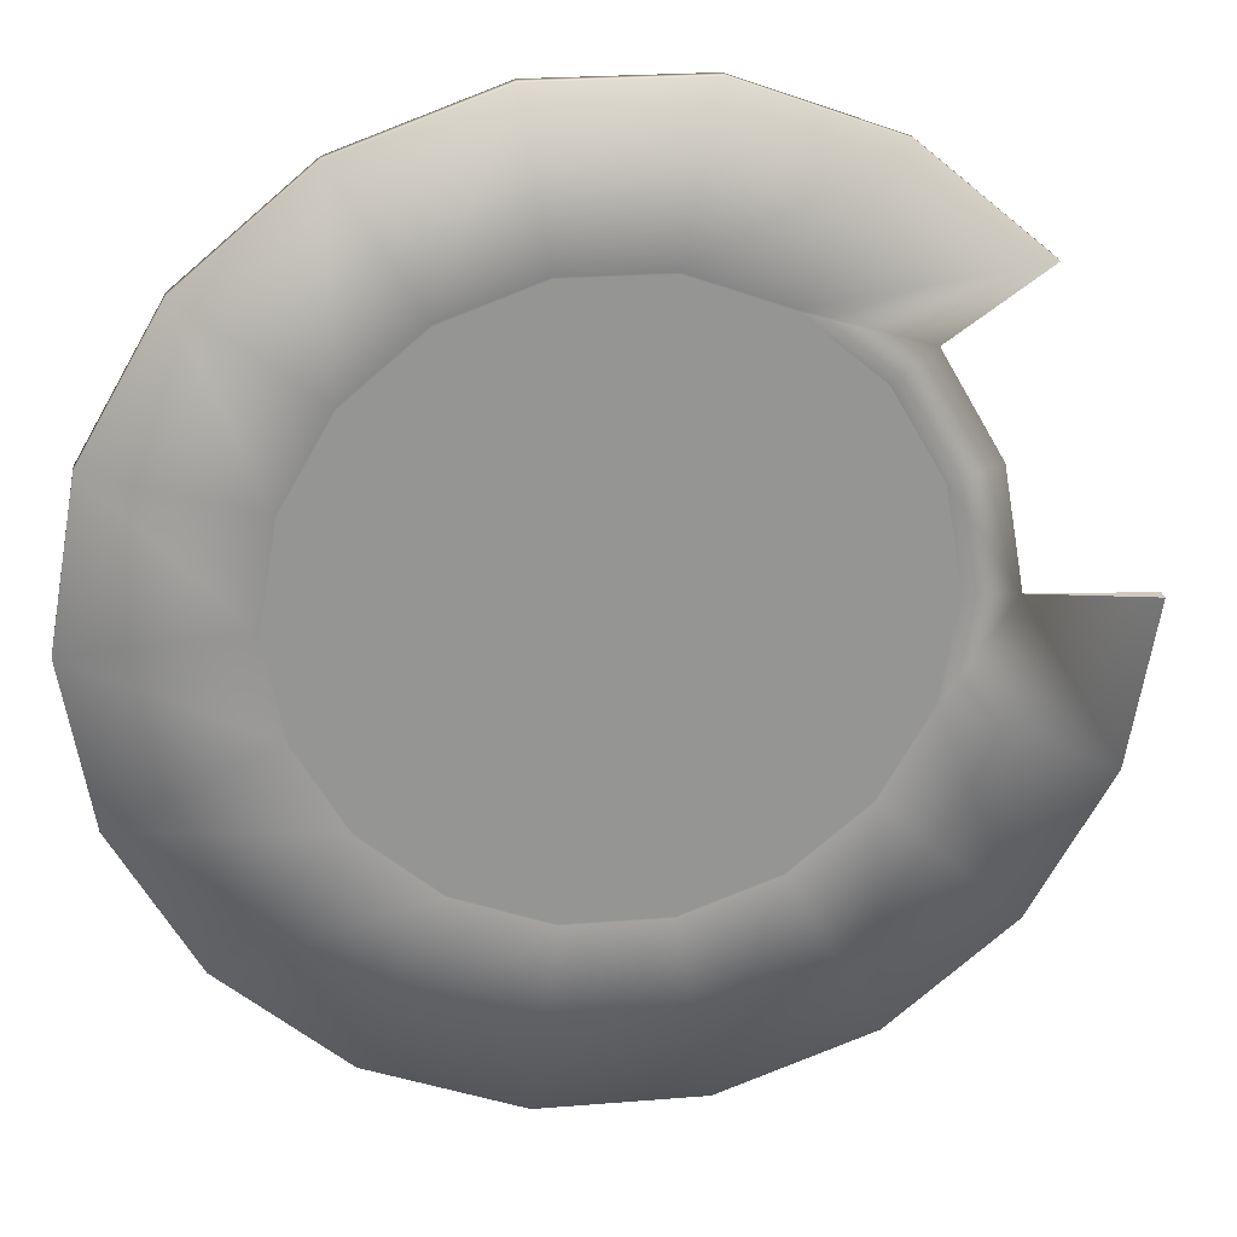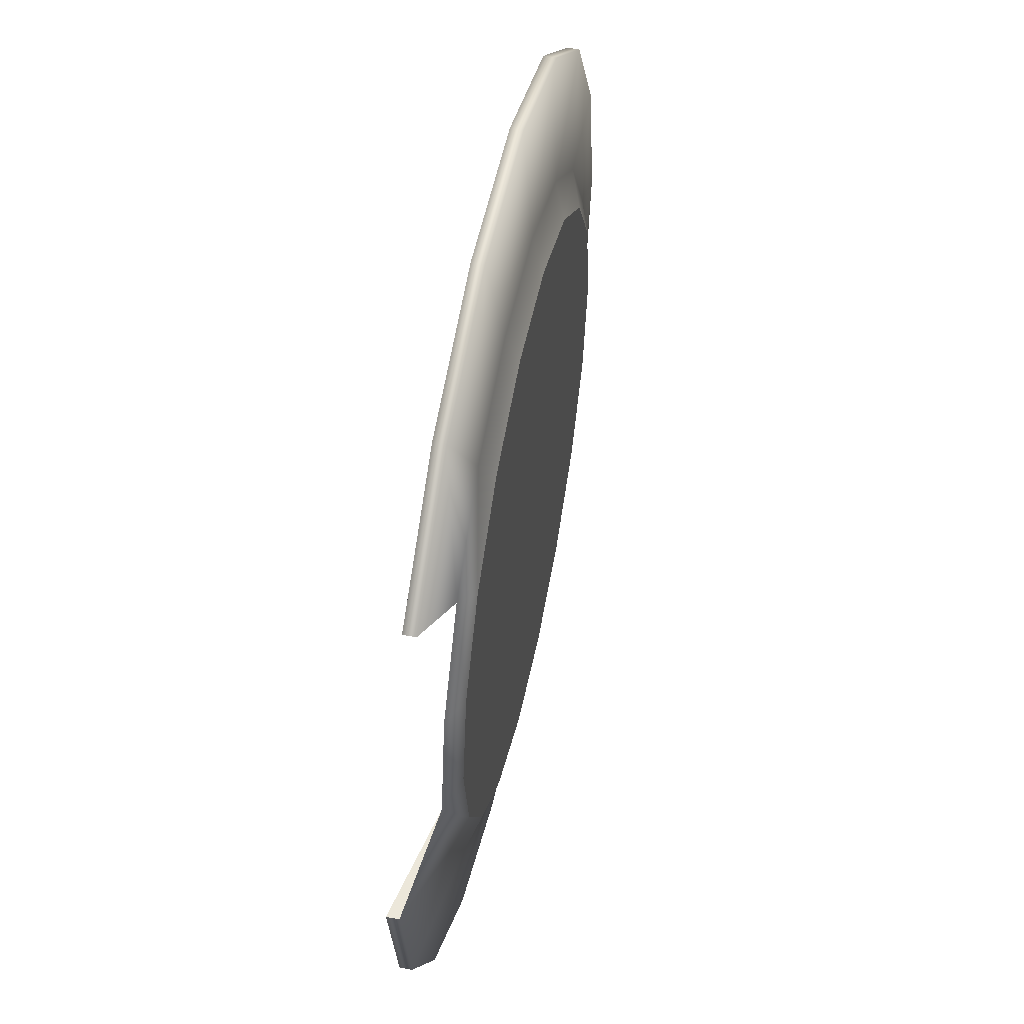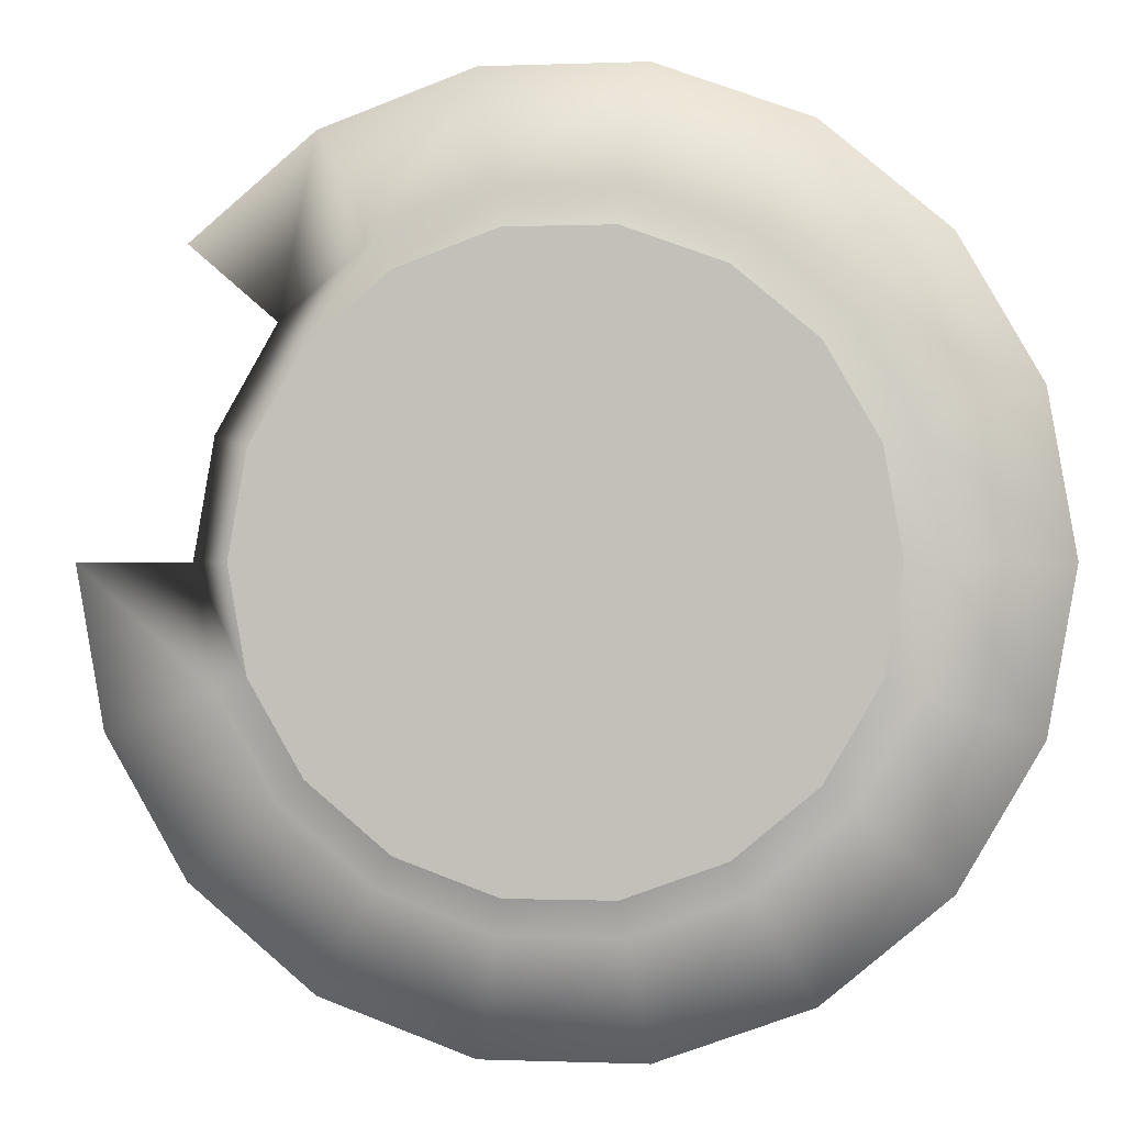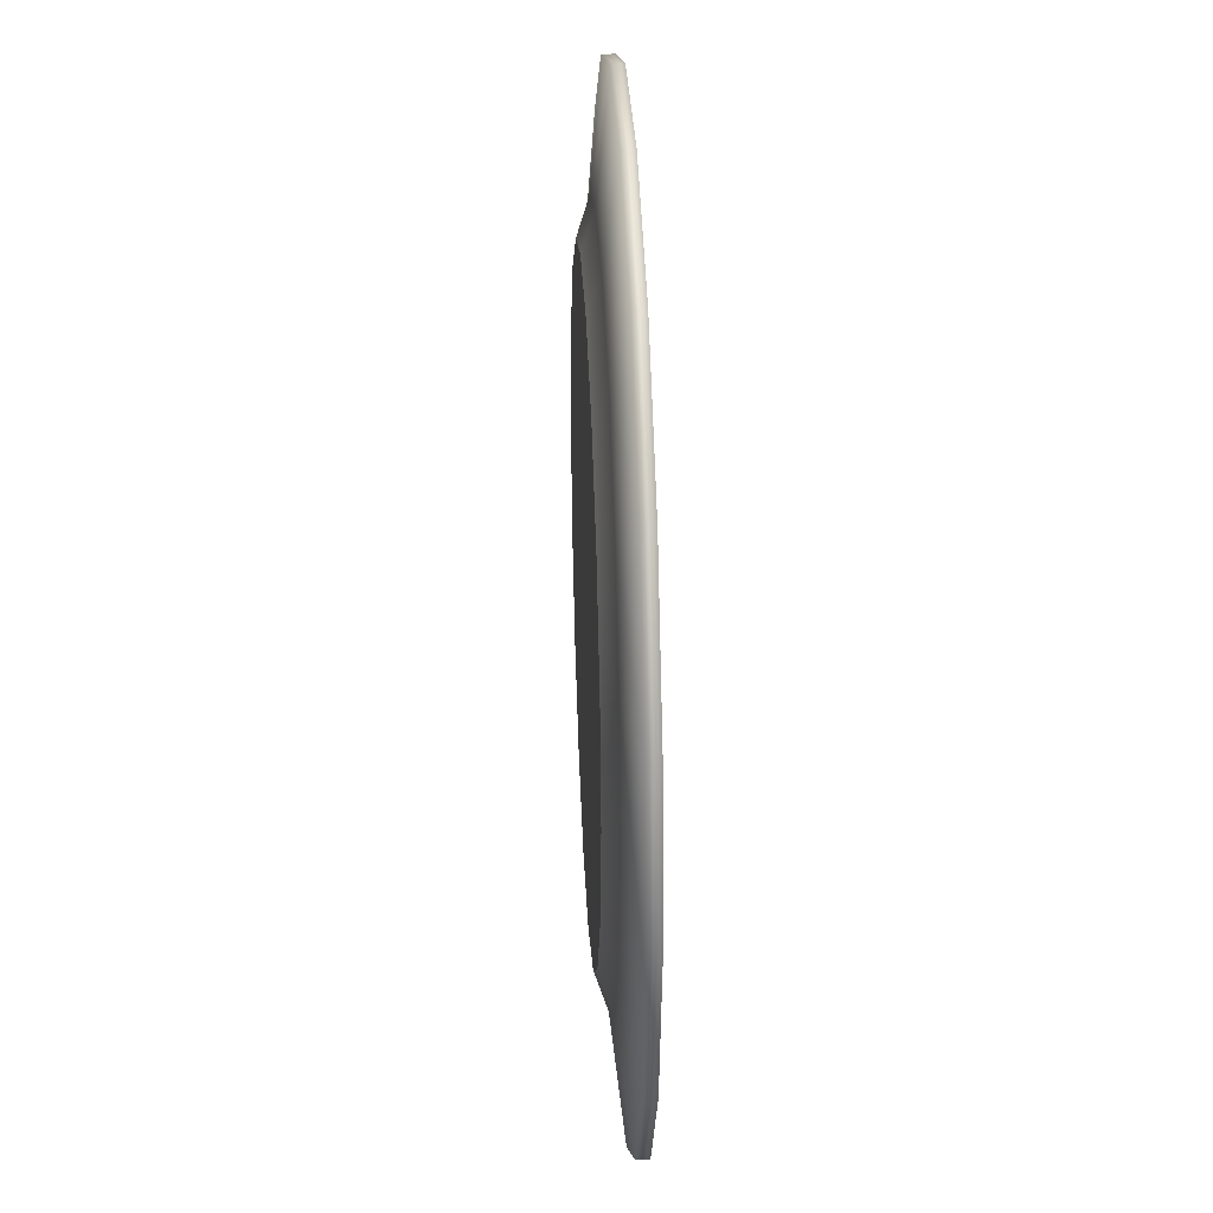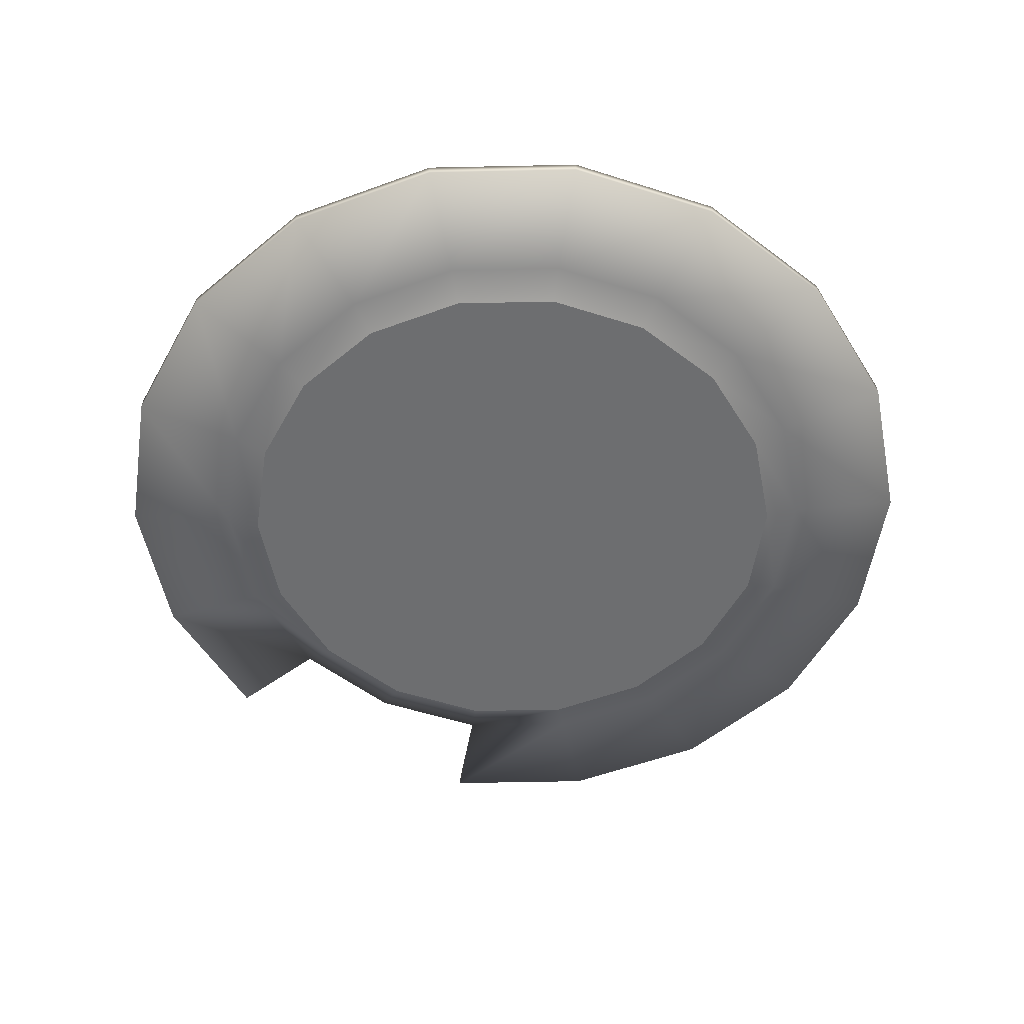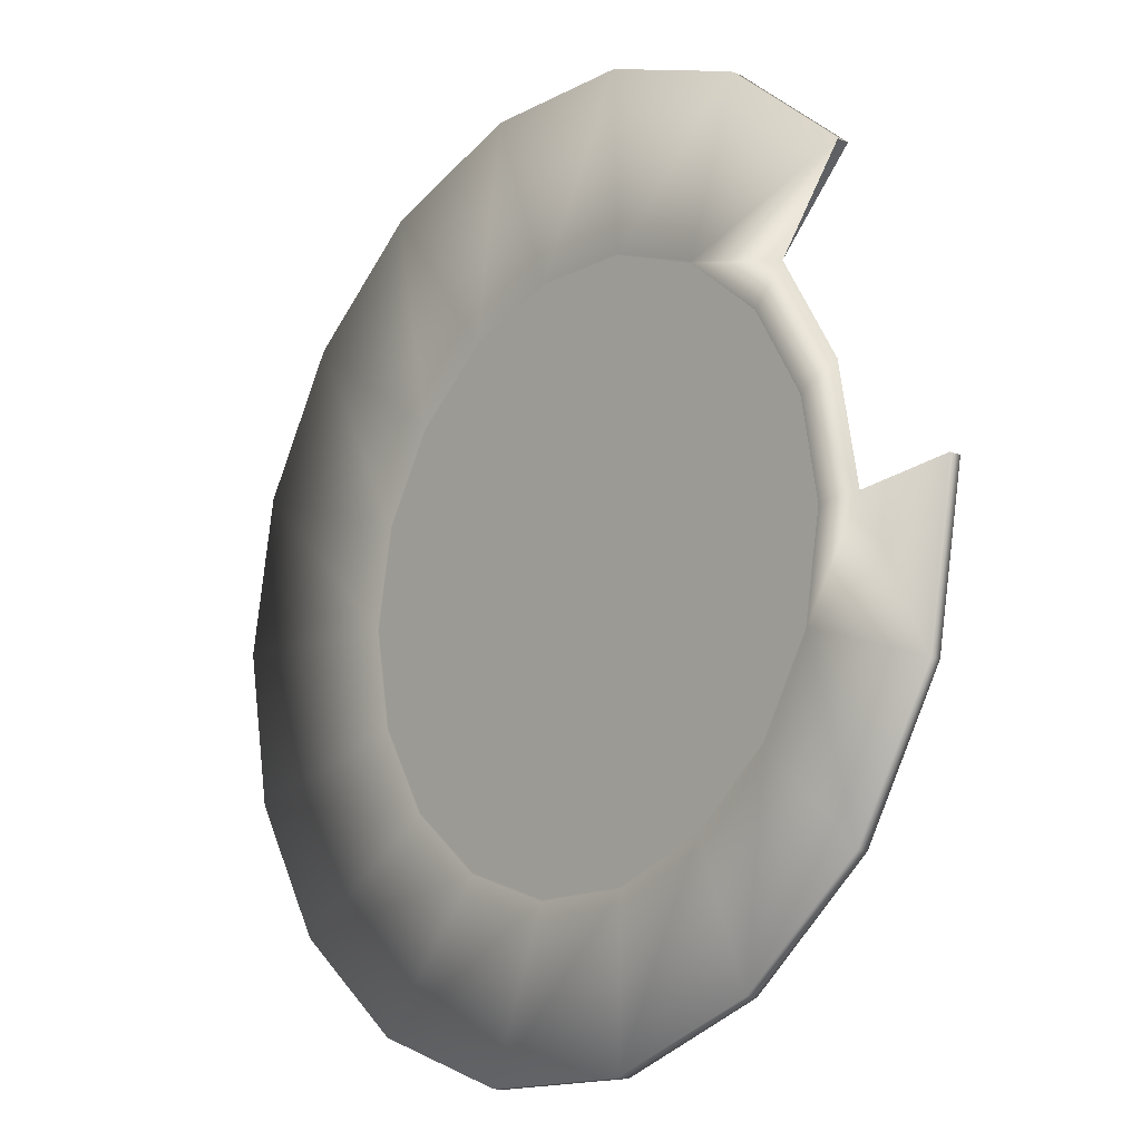
<metadata>
{"format":"obj","ext":"obj","renderer":"f3d","projection":"perspective","resolution":1024,"background":"white","views":[{"elev":23.0,"azim":172.1,"up":"+Z"},{"elev":53.8,"azim":-78.2,"up":"+Z"},{"elev":-0.2,"azim":8.5,"up":"+Z"},{"elev":33.2,"azim":87.3,"up":"+Z"},{"elev":-54.2,"azim":81.3,"up":"+Y"},{"elev":-14.9,"azim":-131.7,"up":"+Z"}]}
</metadata>
<code>
v  37.38 11.82 -10.37
v  35.84 11.82 -19.09
v  38.62 12.85 -20.11
v  40.34 12.85 -10.37
v  31.41 11.82 -26.76
v  33.68 12.85 -28.66
v  24.63 11.82 -32.45
v  26.11 12.85 -35.02
v  16.31 11.82 -35.48
v  16.83 12.85 -38.4
v  7.46 11.82 -35.48
v  6.945 12.85 -38.4
v  -0.8599 11.82 -32.45
v  -2.341 12.85 -35.02
v  -7.642 11.82 -26.76
v  -9.911 12.85 -28.66
v  -12.07 11.82 -19.09
v  -14.85 12.85 -20.11
v  -13.61 11.82 -10.37
v  -16.57 12.85 -10.37
v  -12.07 11.82 -1.655
v  -14.85 12.85 -0.6416
v  -7.642 11.82 6.013
v  -9.911 12.85 7.917
v  -0.8599 11.82 11.7
v  -2.341 12.85 14.27
v  7.46 11.82 14.73
v  6.945 12.85 17.65
v  16.31 11.82 14.73
v  16.83 12.85 17.65
v  24.63 11.82 11.7
v  26.11 12.85 14.27
v  31.41 11.82 6.013
v  33.68 12.85 7.917
v  35.84 11.82 -1.655
v  38.62 12.85 -0.6416
v  47.69 13.87 -23.4
v  49.99 13.87 -10.37
v  41.07 13.87 -34.86
v  30.94 13.87 -43.37
v  18.5 13.87 -47.89
v  5.271 13.87 -47.89
v  -7.163 13.87 -43.37
v  -17.3 13.87 -34.86
v  -23.92 13.87 -23.4
v  -26.21 13.87 -10.37
v  -7.163 13.87 22.62
v  -17.3 13.87 14.12
v  5.271 13.87 27.15
v  18.5 13.87 27.15
v  30.94 13.87 22.62
v  41.07 13.87 14.12
v  47.69 13.87 2.657
v  47.69 14.89 -23.4
v  49.99 14.89 -10.37
v  41.07 14.89 -34.86
v  30.94 14.89 -43.37
v  18.5 14.89 -47.89
v  5.271 14.89 -47.89
v  -7.163 14.89 -43.37
v  -17.3 14.89 -34.86
v  -23.92 14.89 -23.4
v  -26.21 14.89 -10.37
v  -7.163 14.89 22.62
v  -17.3 14.89 14.12
v  5.271 14.89 27.15
v  18.5 14.89 27.15
v  30.94 14.89 22.62
v  41.07 14.89 14.12
v  47.69 14.89 2.657
v  34.82 12.39 -18.72
v  36.29 12.39 -10.37
v  30.58 12.39 -26.06
v  24.09 12.39 -31.51
v  16.12 12.39 -34.41
v  7.649 12.39 -34.41
v  -0.3159 12.39 -31.51
v  -6.809 12.39 -26.06
v  -11.05 12.39 -18.72
v  -0.3159 12.39 10.76
v  7.649 12.39 13.66
v  16.12 12.39 13.66
v  24.09 12.39 10.76
v  30.58 12.39 5.313
v  34.82 12.39 -2.027
v  34.67 12.39 -18.66
v  36.13 12.39 -10.37
v  30.46 12.39 -25.96
v  24.01 12.39 -31.37
v  16.1 12.39 -34.25
v  7.677 12.39 -34.25
v  -0.2348 12.39 -31.37
v  -6.684 12.39 -25.96
v  -10.89 12.39 -18.66
v  -12.36 12.39 -10.37
v  -10.89 12.39 -2.082
v  -6.684 12.39 5.209
v  -0.2348 12.39 10.62
v  7.677 12.39 13.5
v  16.1 12.39 13.5
v  24.01 12.39 10.62
v  30.46 12.39 5.209
v  34.67 12.39 -2.082
g Cylinder01
f 1 2 3 4
f 2 5 6 3
f 5 7 8 6
f 7 9 10 8
f 9 11 12 10
f 11 13 14 12
f 13 15 16 14
f 15 17 18 16
f 17 19 20 18
f 19 21 22 20
f 21 23 24 22
f 23 25 26 24
f 25 27 28 26
f 27 29 30 28
f 29 31 32 30
f 31 33 34 32
f 33 35 36 34
f 35 1 4 36
f 4 3 37 38
f 3 6 39 37
f 6 8 40 39
f 8 10 41 40
f 10 12 42 41
f 12 14 43 42
f 14 16 44 43
f 16 18 45 44
f 18 20 46 45
f 24 26 47 48
f 26 28 49 47
f 28 30 50 49
f 30 32 51 50
f 32 34 52 51
f 34 36 53 52
f 36 4 38 53
f 38 37 54 55
f 37 39 56 54
f 39 40 57 56
f 40 41 58 57
f 41 42 59 58
f 42 43 60 59
f 43 44 61 60
f 44 45 62 61
f 45 46 63 62
f 48 47 64 65
f 47 49 66 64
f 49 50 67 66
f 50 51 68 67
f 51 52 69 68
f 52 53 70 69
f 53 38 55 70
f 55 54 71 72
f 54 56 73 71
f 56 57 74 73
f 57 58 75 74
f 58 59 76 75
f 59 60 77 76
f 60 61 78 77
f 61 62 79 78
f 62 63 20 79
f 65 64 80 24
f 64 66 81 80
f 66 67 82 81
f 67 68 83 82
f 68 69 84 83
f 69 70 85 84
f 70 55 72 85
f 72 71 86 87
f 71 73 88 86
f 73 74 89 88
f 74 75 90 89
f 75 76 91 90
f 76 77 92 91
f 77 78 93 92
f 78 79 94 93
f 79 20 95 94
f 20 22 96 95
f 22 24 97 96
f 24 80 98 97
f 80 81 99 98
f 81 82 100 99
f 82 83 101 100
f 83 84 102 101
f 84 85 103 102
f 85 72 87 103
f 33 31 29 1
f 29 27 25 21
f 25 23 21
f 21 19 17 13
f 17 15 13
f 13 11 9 5
f 9 7 5
f 21 13 5 29
f 5 2 1 29
f 35 33 1
f 86 88 89 103
f 89 90 91 93
f 91 92 93
f 93 94 95 97
f 95 96 97
f 97 98 99 101
f 99 100 101
f 93 97 101 89
f 101 102 103 89
f 87 86 103
f 20 63 46
f 48 65 24

</code>
